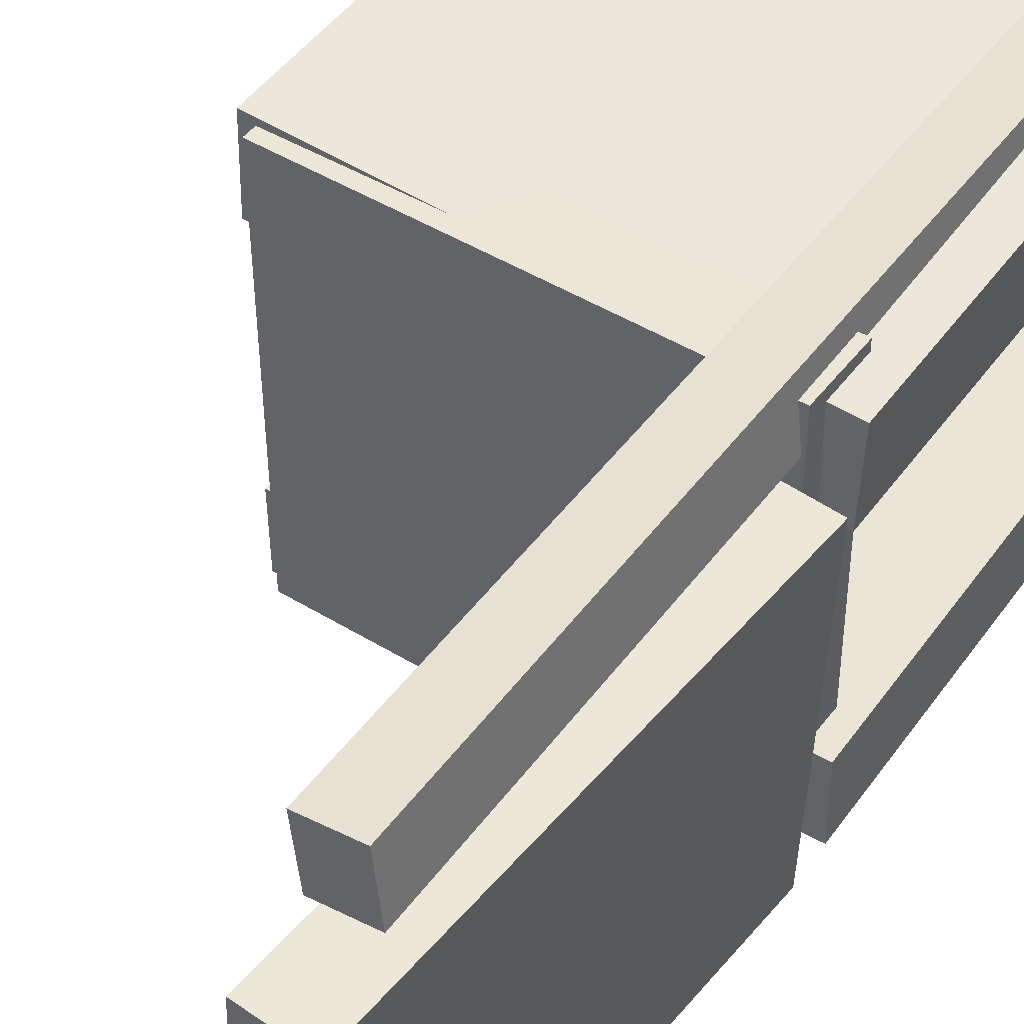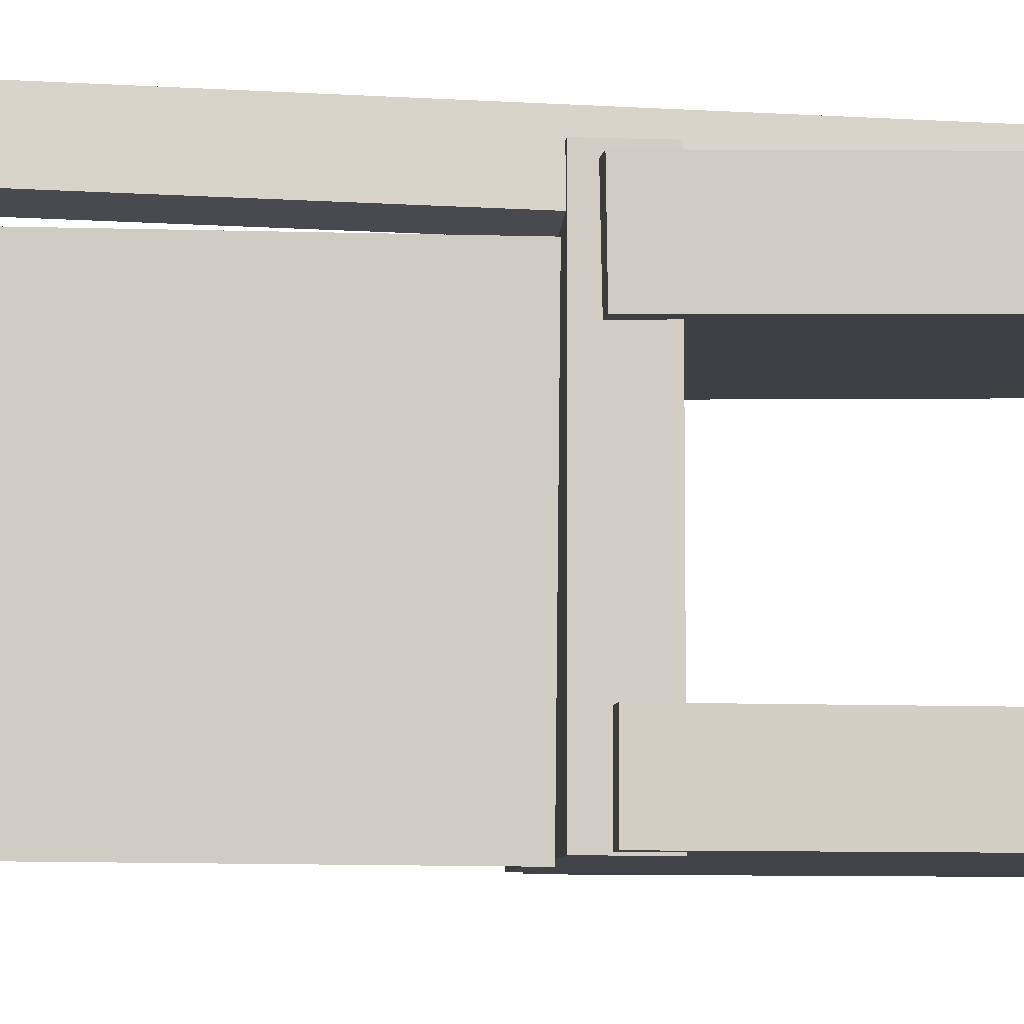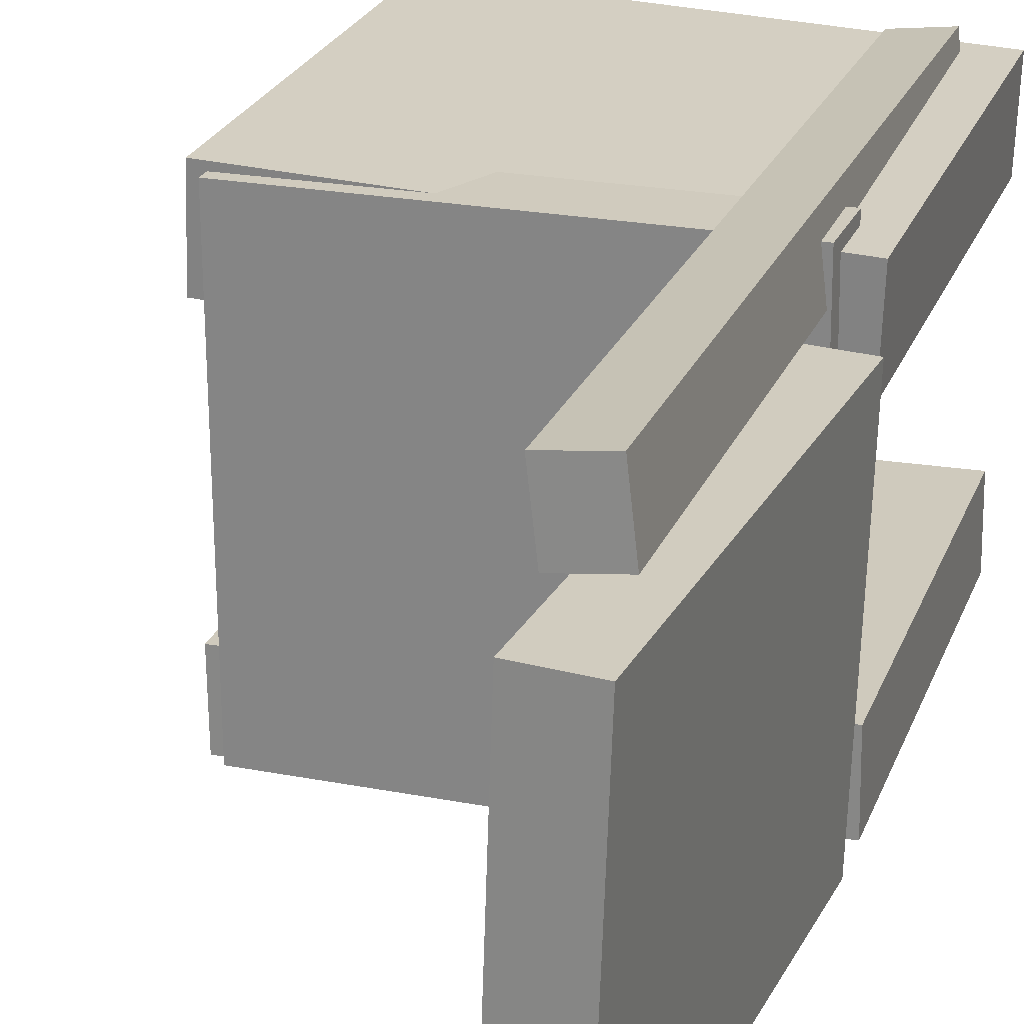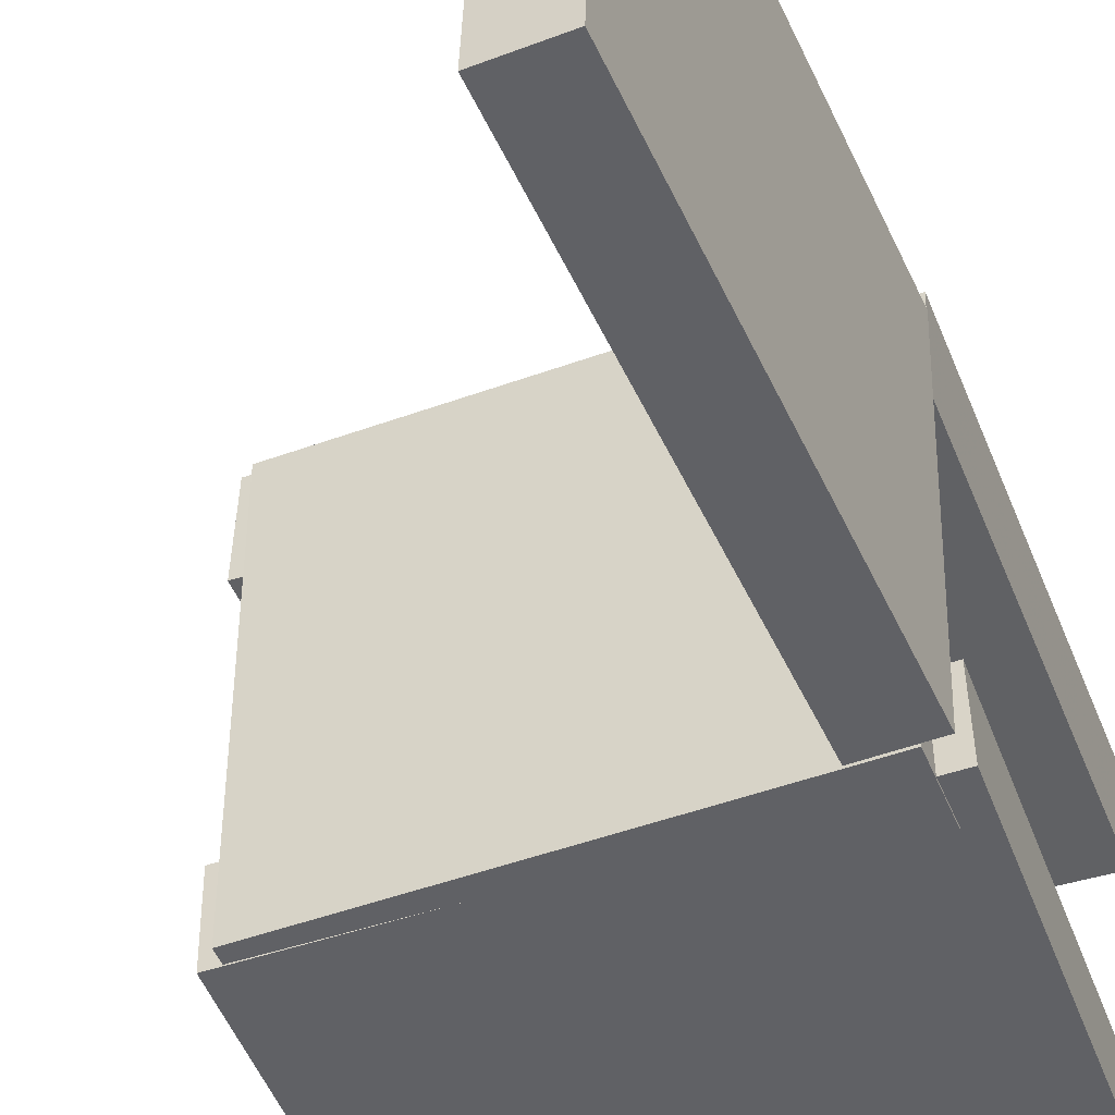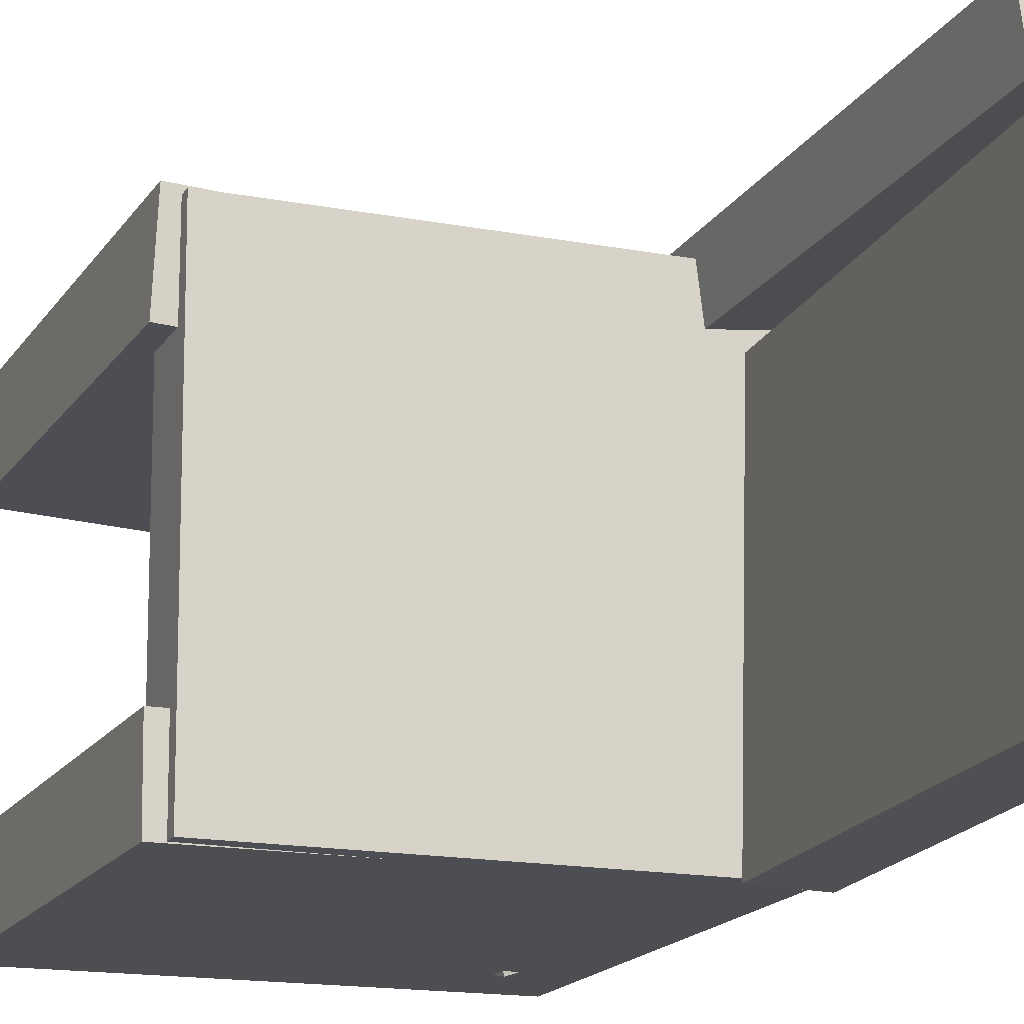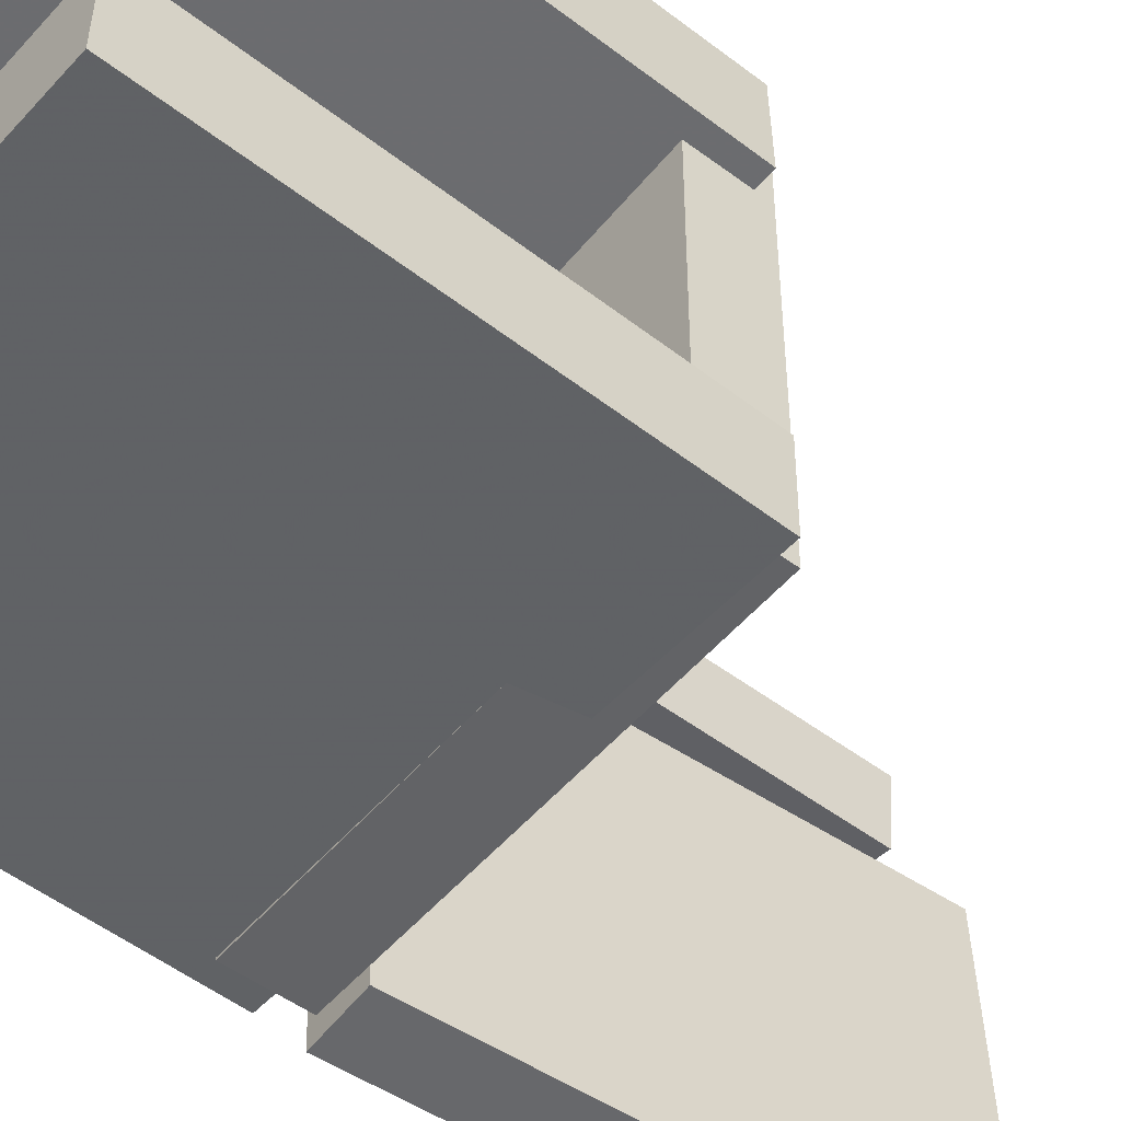
<metadata>
{"format":"obj","ext":"obj","renderer":"f3d","projection":"perspective","resolution":1024,"background":"white","views":[{"elev":46.8,"azim":-145.8,"up":"+Z"},{"elev":-6.7,"azim":-96.0,"up":"+Z"},{"elev":23.6,"azim":-162.1,"up":"+Z"},{"elev":-48.5,"azim":-159.2,"up":"+Z"},{"elev":-17.4,"azim":157.5,"up":"+Z"},{"elev":-51.3,"azim":50.4,"up":"+Z"}]}
</metadata>
<code>
v -0.2106 -0.4084 0.09338
v -0.2139 -0.4069 0.1751
v -0.2092 -0.03191 0.08635
v -0.2124 -0.03037 0.168
v 0.1789 -0.4096 0.1087
v 0.1757 -0.4081 0.1904
v 0.1803 -0.03309 0.1017
v 0.1771 -0.03155 0.1834
f 1.0 7.0 5.0
f 1.0 3.0 7.0
f 1.0 4.0 3.0
f 1.0 2.0 4.0
f 3.0 8.0 7.0
f 3.0 4.0 8.0
f 5.0 7.0 8.0
f 5.0 8.0 6.0
f 1.0 5.0 6.0
f 1.0 6.0 2.0
f 2.0 6.0 8.0
f 2.0 8.0 4.0
v -0.1512 -0.3866 -0.165
v -0.1489 -0.3847 -0.1579
v -0.1576 -0.3317 -0.1777
v -0.1553 -0.3298 -0.1706
v -0.1416 -0.3862 -0.1682
v -0.1393 -0.3843 -0.1611
v -0.148 -0.3313 -0.1809
v -0.1457 -0.3294 -0.1738
f 9.0 15.0 13.0
f 9.0 11.0 15.0
f 9.0 12.0 11.0
f 9.0 10.0 12.0
f 11.0 16.0 15.0
f 11.0 12.0 16.0
f 13.0 15.0 16.0
f 13.0 16.0 14.0
f 9.0 13.0 14.0
f 9.0 14.0 10.0
f 10.0 14.0 16.0
f 10.0 16.0 12.0
v -0.2173 -0.007599 0.1229
v -0.1635 -0.01071 0.1245
v -0.1938 0.4015 0.1266
v -0.14 0.3984 0.1282
v -0.2078 -0.005373 -0.1835
v -0.154 -0.008483 -0.1818
v -0.1843 0.4037 -0.1798
v -0.1305 0.4006 -0.1781
f 17.0 23.0 21.0
f 17.0 19.0 23.0
f 17.0 20.0 19.0
f 17.0 18.0 20.0
f 19.0 24.0 23.0
f 19.0 20.0 24.0
f 21.0 23.0 24.0
f 21.0 24.0 22.0
f 17.0 21.0 22.0
f 17.0 22.0 18.0
f 18.0 22.0 24.0
f 18.0 24.0 20.0
v -0.2052 -0.4126 -0.1769
v -0.2041 -0.4128 -0.1054
v -0.2098 -0.03622 -0.1755
v -0.2087 -0.03646 -0.1041
v 0.1805 -0.4079 -0.1828
v 0.1816 -0.4081 -0.1113
v 0.1759 -0.03152 -0.1814
v 0.177 -0.03177 -0.11
f 25.0 31.0 29.0
f 25.0 27.0 31.0
f 25.0 28.0 27.0
f 25.0 26.0 28.0
f 27.0 32.0 31.0
f 27.0 28.0 32.0
f 29.0 31.0 32.0
f 29.0 32.0 30.0
f 25.0 29.0 30.0
f 25.0 30.0 26.0
f 26.0 30.0 32.0
f 26.0 32.0 28.0
v -0.1385 -0.3882 0.1301
v -0.1831 -0.3885 0.1355
v -0.1424 0.3436 0.1435
v -0.1871 0.3433 0.1489
v -0.1317 -0.3892 0.1859
v -0.1764 -0.3895 0.1913
v -0.1357 0.3427 0.1993
v -0.1803 0.3423 0.2047
f 33.0 39.0 37.0
f 33.0 35.0 39.0
f 33.0 36.0 35.0
f 33.0 34.0 36.0
f 35.0 40.0 39.0
f 35.0 36.0 40.0
f 37.0 39.0 40.0
f 37.0 40.0 38.0
f 33.0 37.0 38.0
f 33.0 38.0 34.0
f 34.0 38.0 40.0
f 34.0 40.0 36.0
v -0.1899 -0.0135 -0.1776
v -0.1909 -0.07213 -0.1777
v -0.1873 -0.0142 0.1794
v -0.1883 -0.07283 0.1793
v 0.1626 -0.01942 -0.1802
v 0.1616 -0.07806 -0.1803
v 0.1651 -0.02013 0.1768
v 0.1642 -0.07876 0.1767
f 41.0 47.0 45.0
f 41.0 43.0 47.0
f 41.0 44.0 43.0
f 41.0 42.0 44.0
f 43.0 48.0 47.0
f 43.0 44.0 48.0
f 45.0 47.0 48.0
f 45.0 48.0 46.0
f 41.0 45.0 46.0
f 41.0 46.0 42.0
f 42.0 46.0 48.0
f 42.0 48.0 44.0

</code>
